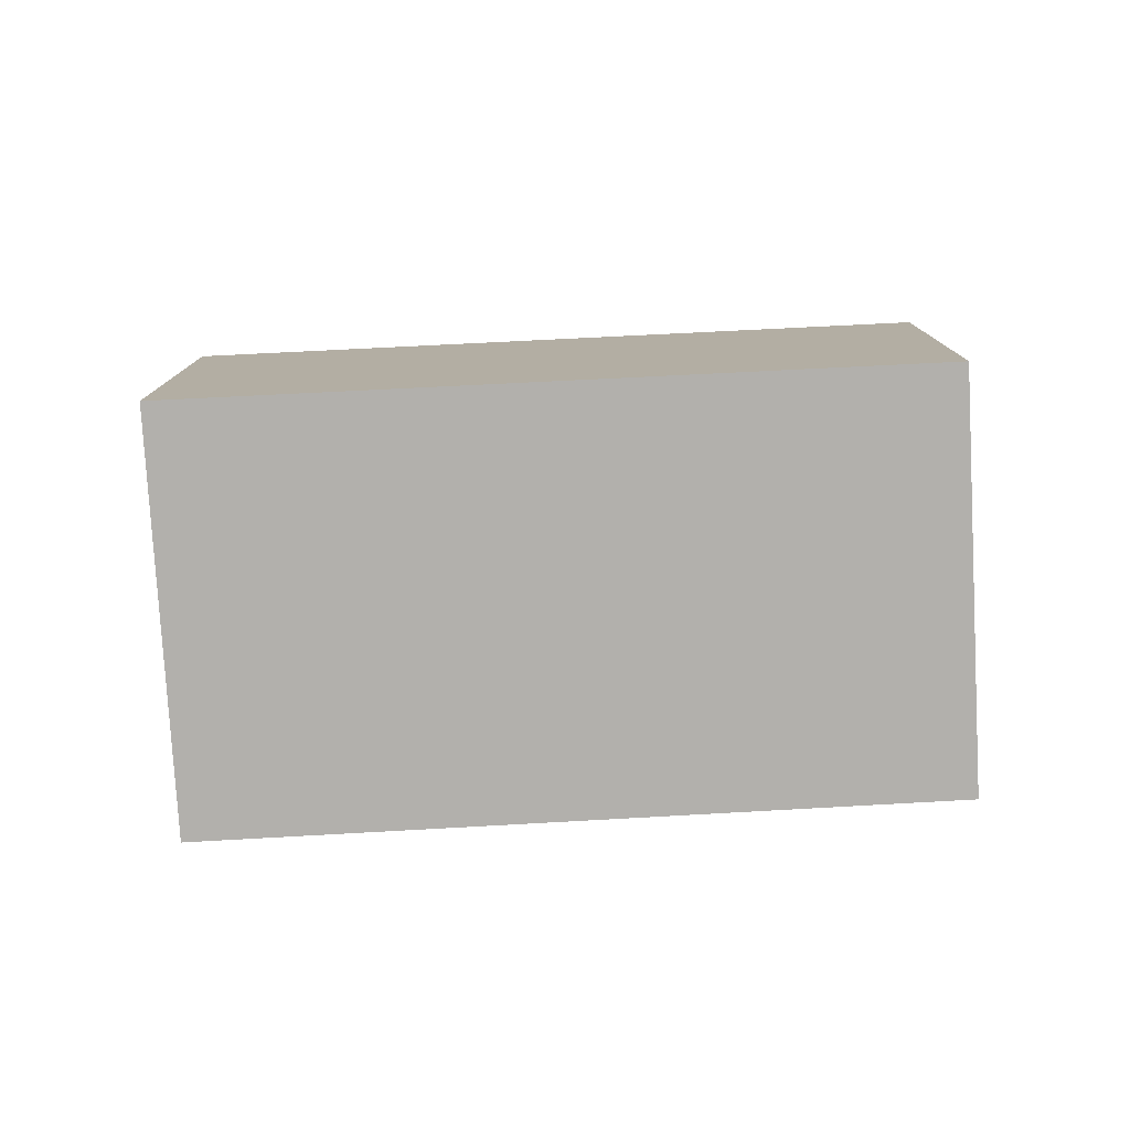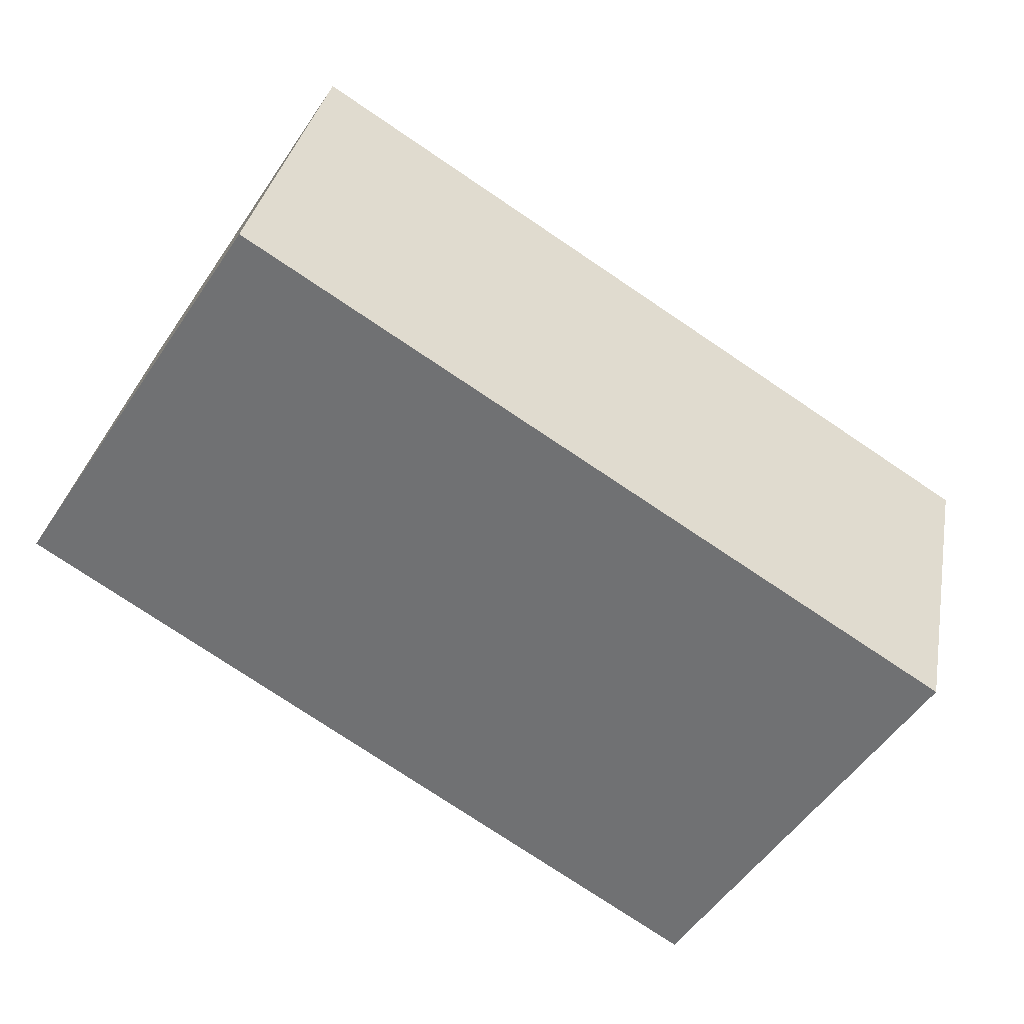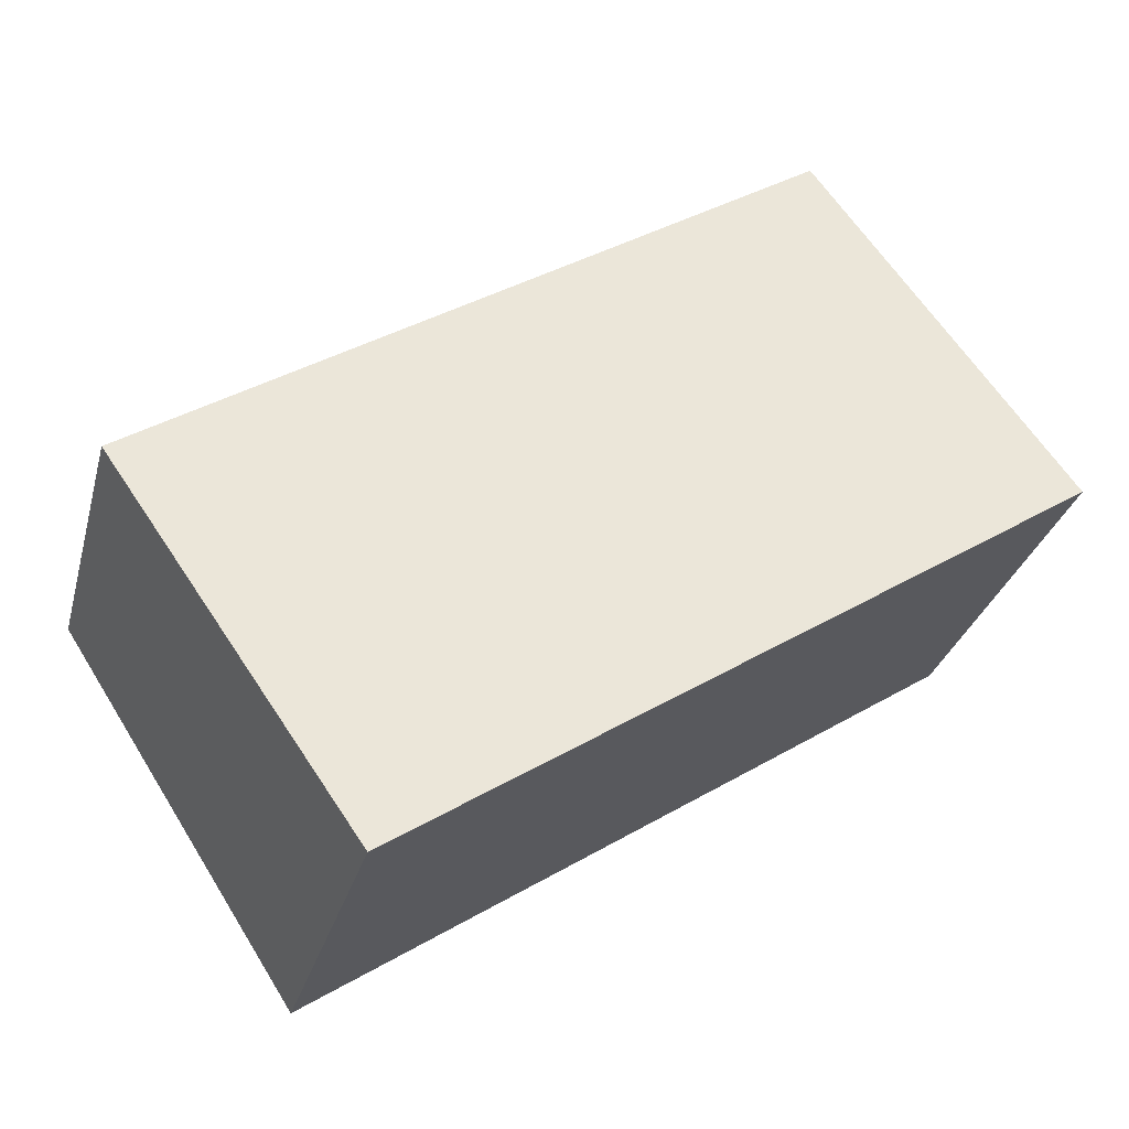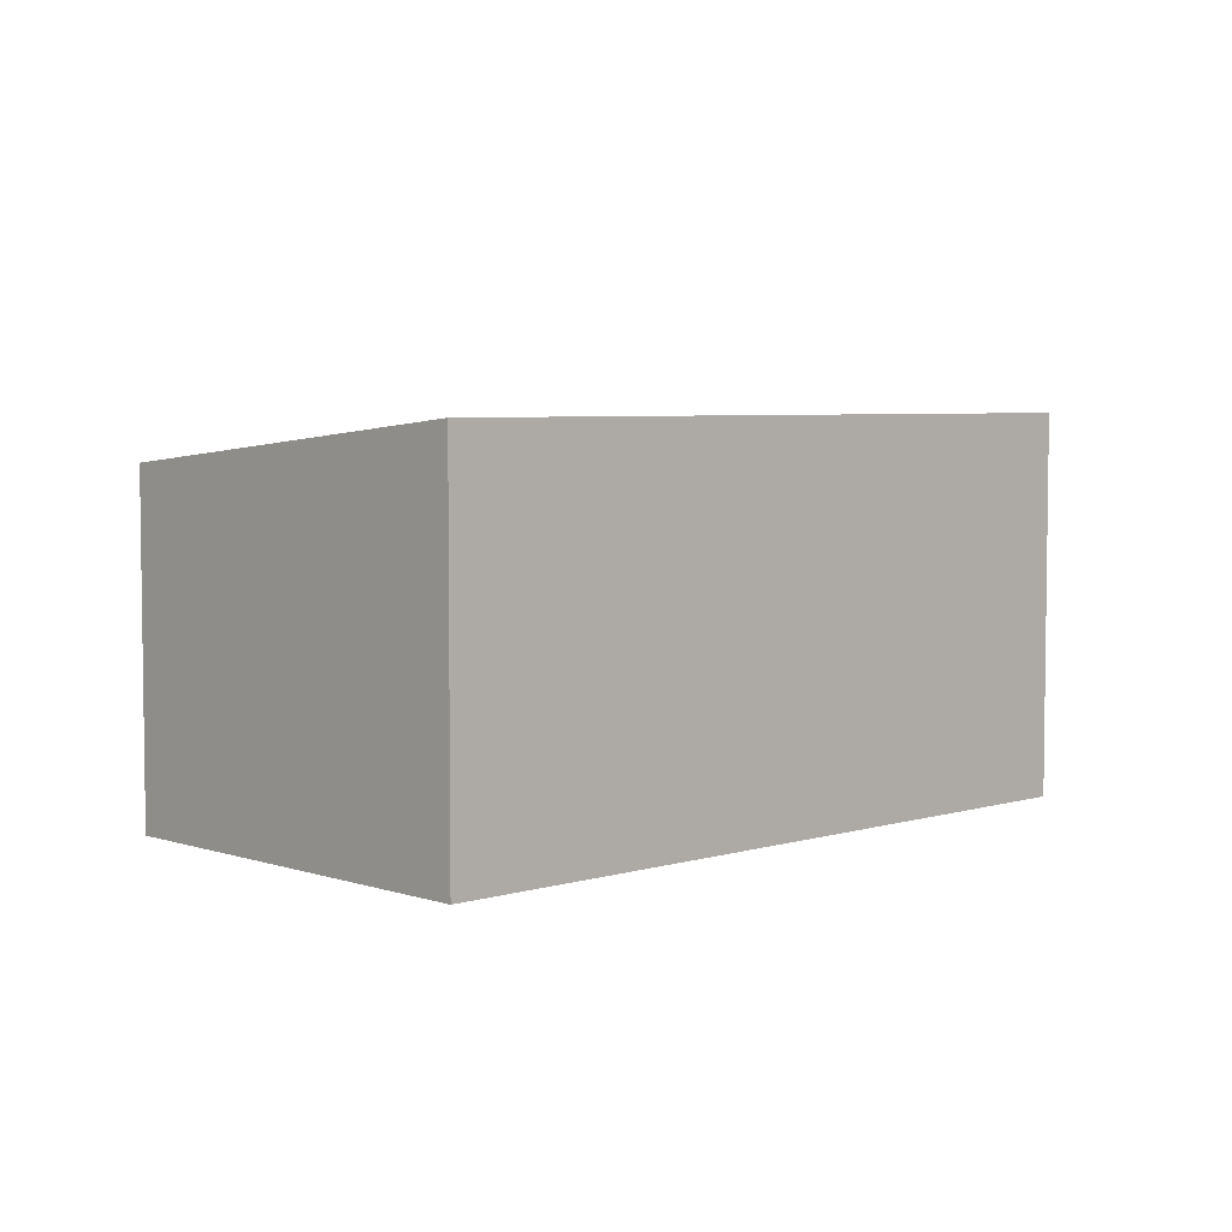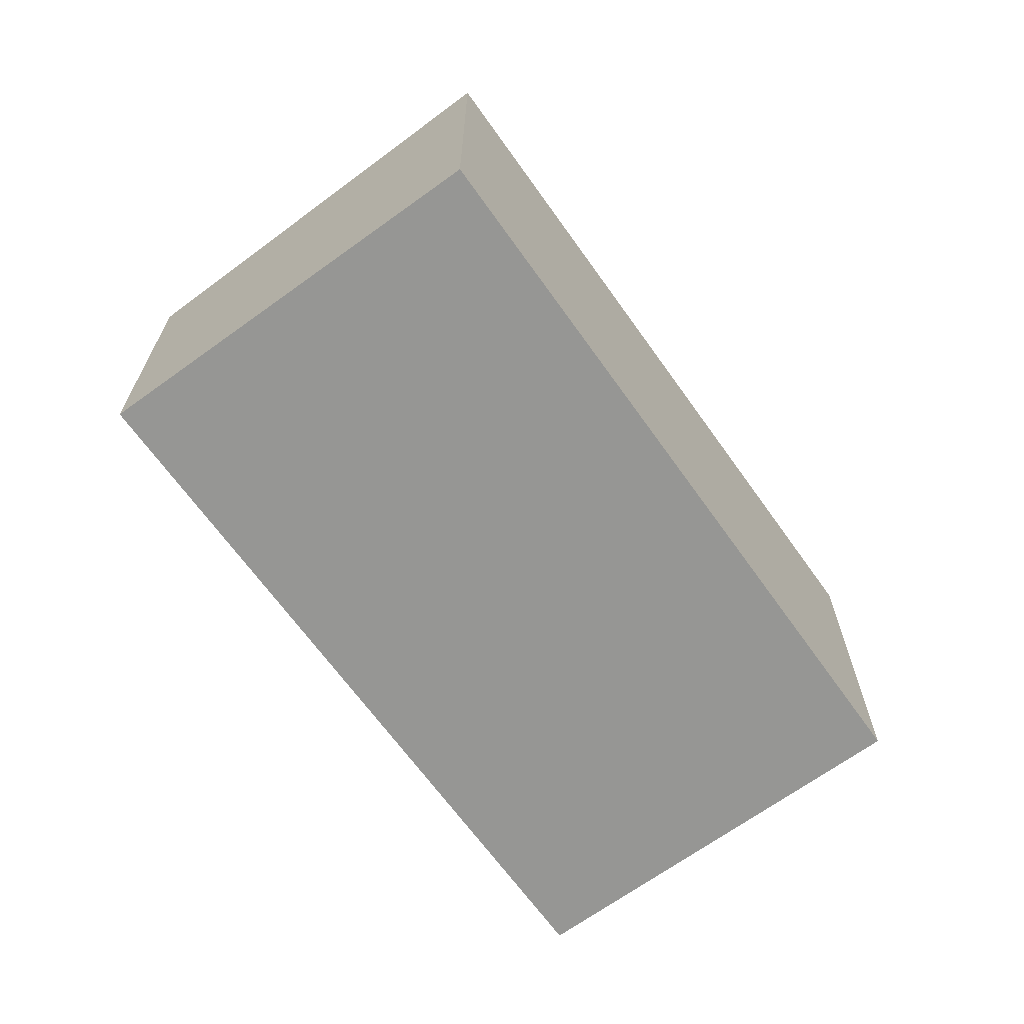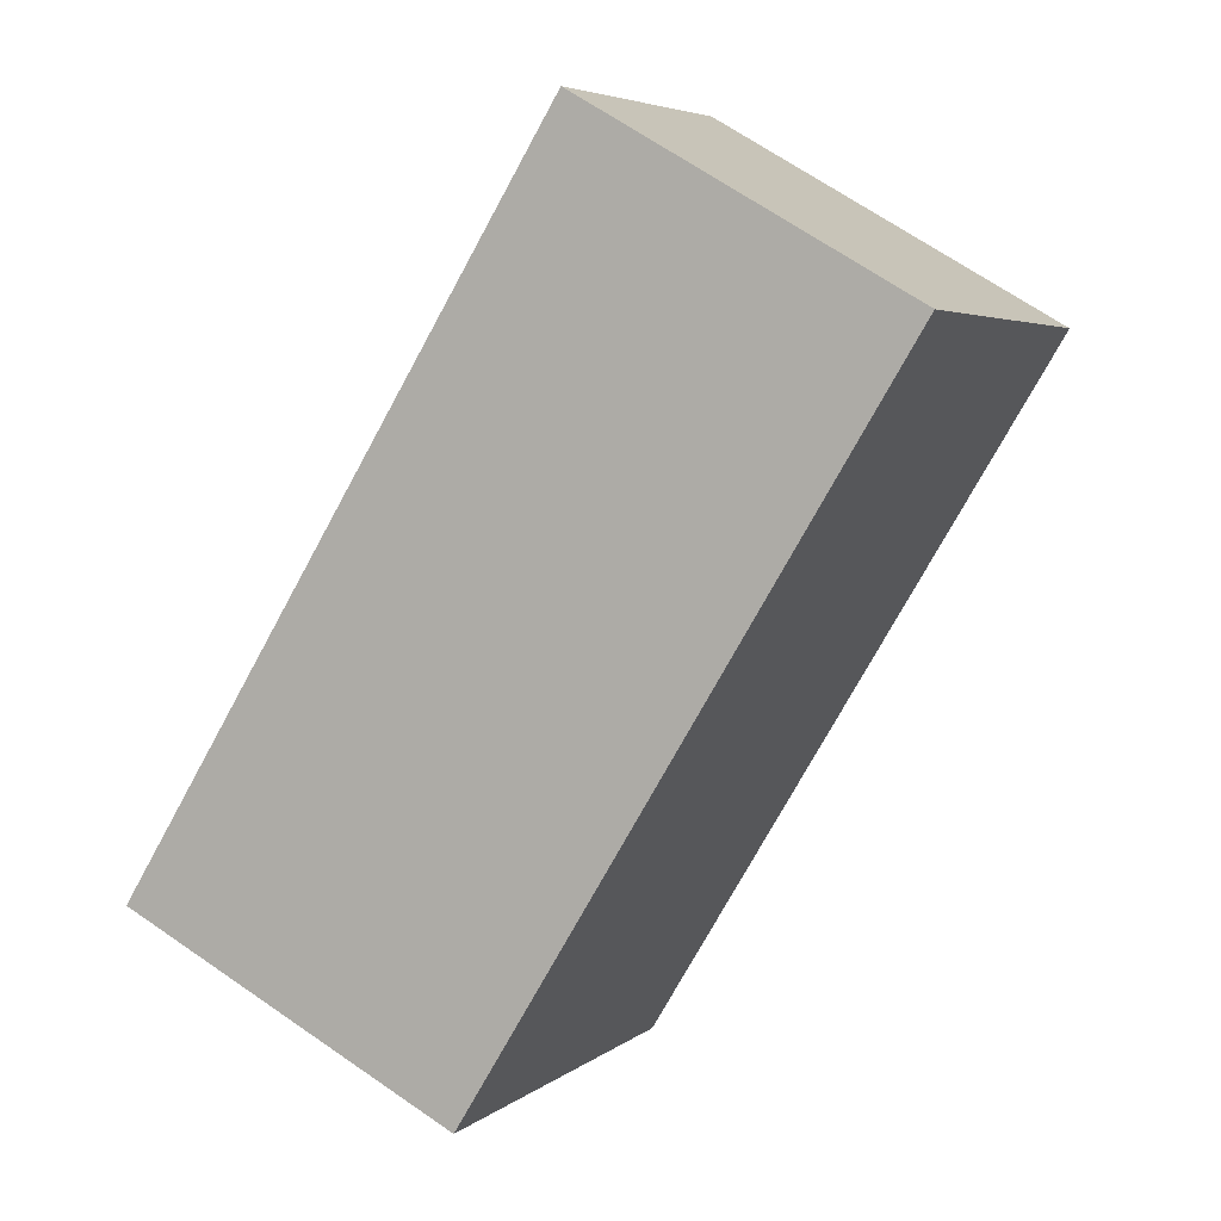
<metadata>
{"format":"obj","ext":"obj","renderer":"f3d","projection":"perspective","resolution":1024,"background":"white","views":[{"elev":-78.6,"azim":-144.0,"up":"+Y"},{"elev":33.1,"azim":10.4,"up":"+Z"},{"elev":-29.5,"azim":165.7,"up":"+Z"},{"elev":5.0,"azim":169.2,"up":"+Y"},{"elev":-67.7,"azim":158.7,"up":"+Y"},{"elev":68.9,"azim":124.5,"up":"+Z"}]}
</metadata>
<code>
v  0 2.572 1.575e-16
v  5.939 2.281 -0.413
v  4.364 2.572 -2.86
v  1.552 2.285 2.41
v  4.364 1.751e-16 -2.86
v  0 0 0
v  1.552 -1.476e-16 2.41
v  5.939 2.529e-17 -0.413
g defaultobject
f 1 2 3
f 2 1 4
f 5 1 3
f 1 5 6
f 6 4 1
f 4 6 7
f 7 2 4
f 2 7 8
f 2 5 3
f 5 2 8
f 8 6 5
f 6 8 7

</code>
